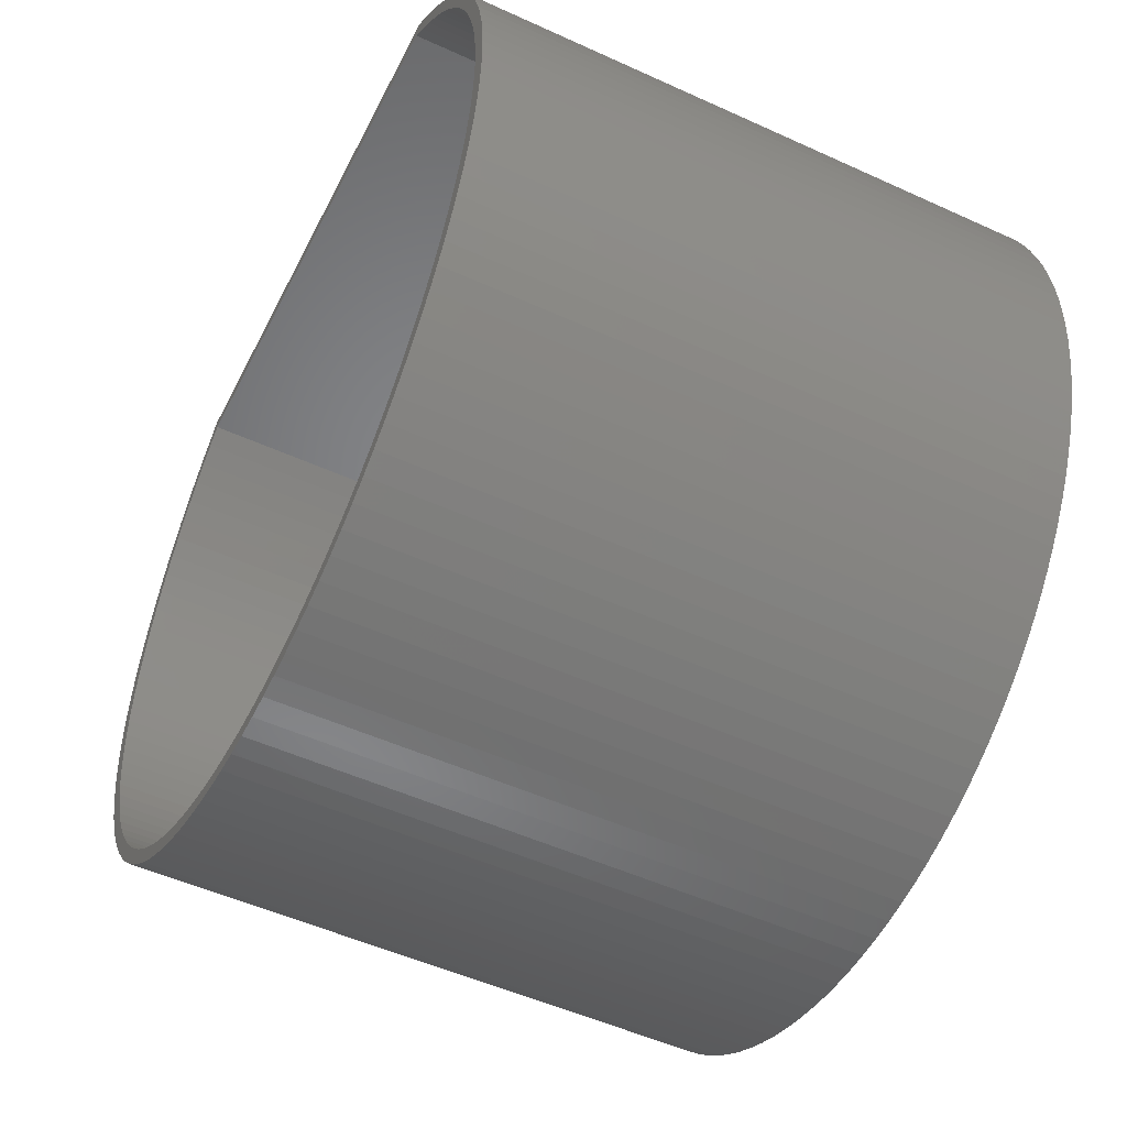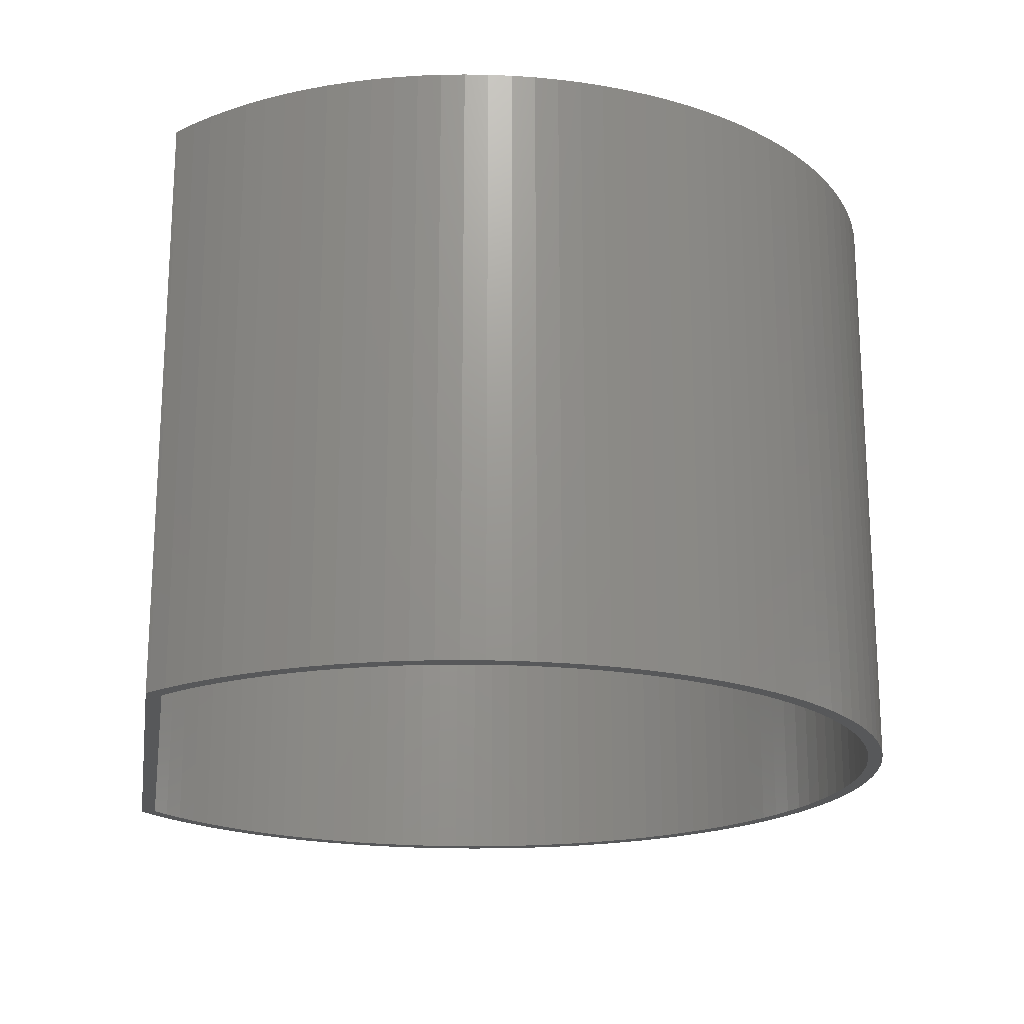
<metadata>
{"format":"stl","ext":"stl","renderer":"f3d","projection":"perspective","resolution":1024,"background":"white","views":[{"elev":-51.3,"azim":-116.4,"up":"+Y"},{"elev":-19.3,"azim":-99.1,"up":"+Z"}]}
</metadata>
<code>
# stl→obj: 388 verts, 776 faces
v 14.43 -6.974 12
v 14.41 -6.508 0
v 14.41 -6.508 12
v 14.43 -6.974 0
v -3.372 -6.974 0
v -3.359 -6.508 12
v -3.359 -6.508 0
v -3.372 -6.974 12
v 5.061 -15.86 0
v 5.527 -15.87 12
v 5.061 -15.86 12
v 5.527 -15.87 0
v 11.82 -0.6817 0
v 11.48 -0.361 12
v 11.82 -0.6817 12
v 11.48 -0.361 0
v -0.4273 -0.361 0
v -0.7652 -0.6817 12
v -0.4273 -0.361 12
v -0.7652 -0.6817 0
v -2.602 -10.59 0
v -2.781 -10.16 12
v -2.781 -10.16 0
v -2.602 -10.59 12
v 13.83 -3.785 12
v 13.66 -3.355 0
v 13.66 -3.355 12
v 13.83 -3.785 0
v -2.602 -3.355 0
v -2.402 -2.934 12
v -2.402 -2.934 0
v -2.602 -3.355 12
v -3.177 -8.824 0
v -3.262 -8.366 12
v -3.262 -8.366 0
v -3.177 -8.824 12
v 14.32 -5.582 12
v 14.23 -5.124 0
v 14.23 -5.124 12
v 14.32 -5.582 0
v 14.38 -6.044 0
v 14.38 -6.044 12
v 12.99 -2.127 12
v 12.73 -1.744 0
v 12.73 -1.744 12
v 12.99 -2.127 0
v 13.46 -2.934 12
v 13.23 -2.525 0
v 13.23 -2.525 12
v 13.46 -2.934 0
v 11.13 -0.05848 12
v 11.13 -0.05848 0
v -3.177 -5.124 0
v -3.068 -4.671 12
v -3.068 -4.671 0
v -3.177 -5.124 12
v -1.936 -2.127 0
v -1.672 -1.744 12
v -1.672 -1.744 0
v -1.936 -2.127 12
v 14.23 -8.824 12
v 14.32 -8.366 0
v 14.32 -8.366 12
v 14.23 -8.824 0
v 10.37 -14.44 0
v 10.76 -14.17 12
v 10.37 -14.44 12
v 10.76 -14.17 0
v 12.14 -12.93 12
v 12.44 -12.57 0
v 12.44 -12.57 12
v 12.14 -12.93 0
v 14.38 -7.904 0
v 14.38 -7.904 12
v -2.402 -11.01 0
v -2.402 -11.01 12
v 0.106 -0.3 0
v -0.07299 -0.05848 0
v 0 -0.002468 0
v -0.2265 -0.584 0
v -0.5531 -0.8939 0
v -0.8629 -1.22 0
v -1.086 -1.02 0
v -1.155 -1.563 0
v -1.388 -1.374 0
v -1.429 -1.92 0
v -1.684 -2.291 0
v -1.92 -2.675 0
v -2.179 -2.525 0
v -2.134 -3.07 0
v -2.328 -3.477 0
v -2.5 -3.893 0
v -2.781 -3.785 0
v -2.651 -4.317 0
v -2.936 -4.224 0
v -2.779 -4.749 0
v -2.884 -5.186 0
v -2.966 -5.629 0
v -3.262 -5.582 0
v -3.024 -6.075 0
v -3.323 -6.044 0
v -3.06 -6.524 0
v -3.072 -6.974 0
v -3.024 -7.873 0
v -3.323 -7.904 0
v -3.06 -7.424 0
v -3.359 -7.44 0
v 14.13 -6.974 0
v 14.41 -7.44 0
v 14.11 -7.424 0
v 14.08 -7.873 0
v 14.11 -6.524 0
v 14.02 -8.319 0
v 14.08 -6.075 0
v 13.94 -8.762 0
v 14.12 -9.277 0
v 13.83 -9.2 0
v 13.99 -9.724 0
v 13.71 -9.631 0
v 13.83 -10.16 0
v 13.55 -10.06 0
v 13.66 -10.59 0
v 13.38 -10.47 0
v 13.46 -11.01 0
v 13.19 -10.88 0
v 13.23 -11.42 0
v 12.97 -11.27 0
v 12.99 -11.82 0
v 12.74 -11.66 0
v 12.73 -12.2 0
v 12.48 -12.03 0
v 12.21 -12.39 0
v 11.92 -12.73 0
v 11.82 -13.27 0
v 11.61 -13.05 0
v 11.48 -13.59 0
v 11.28 -13.36 0
v 11.13 -13.89 0
v 10.94 -13.66 0
v 10.58 -13.93 0
v 10.21 -14.19 0
v 9.977 -14.68 0
v 9.827 -14.42 0
v 9.567 -14.9 0
v 9.431 -14.64 0
v 9.147 -15.1 0
v 9.025 -14.83 0
v 8.716 -15.28 0
v 8.609 -15 0
v 8.277 -15.44 0
v 8.184 -15.15 0
v 7.83 -15.57 0
v 7.753 -15.28 0
v 7.377 -15.68 0
v 7.315 -15.38 0
v 6.919 -15.76 0
v 6.872 -15.47 0
v 6.457 -15.82 0
v 6.426 -15.53 0
v 5.993 -15.86 0
v 5.977 -15.56 0
v 5.527 -15.57 0
v 5.077 -15.56 0
v 4.628 -15.53 0
v 4.597 -15.82 0
v 4.182 -15.47 0
v 4.135 -15.76 0
v 3.739 -15.38 0
v 3.677 -15.68 0
v 3.302 -15.28 0
v 3.224 -15.57 0
v 2.87 -15.15 0
v 2.777 -15.44 0
v 2.446 -15 0
v 2.338 -15.28 0
v 2.03 -14.83 0
v 1.908 -15.1 0
v 1.623 -14.64 0
v 1.487 -14.9 0
v 1.228 -14.42 0
v 1.078 -14.68 0
v 0.844 -14.19 0
v 0.6806 -14.44 0
v 0.473 -13.93 0
v 0.2966 -14.17 0
v 0.1158 -13.66 0
v -0.07299 -13.89 0
v -0.2265 -13.36 0
v -0.4273 -13.59 0
v -0.5531 -13.05 0
v -0.7652 -13.27 0
v -0.8629 -12.73 0
v -1.086 -12.93 0
v -1.155 -12.39 0
v -1.388 -12.57 0
v -1.429 -12.03 0
v -1.672 -12.2 0
v -1.684 -11.66 0
v -1.936 -11.82 0
v -1.92 -11.27 0
v -2.179 -11.42 0
v -2.134 -10.88 0
v -2.328 -10.47 0
v -2.5 -10.06 0
v -2.651 -9.631 0
v -2.936 -9.724 0
v -2.779 -9.2 0
v -3.068 -9.277 0
v -2.884 -8.762 0
v -2.966 -8.319 0
v 14.02 -5.629 0
v 13.94 -5.186 0
v 14.12 -4.671 0
v 13.83 -4.749 0
v 13.99 -4.224 0
v 13.71 -4.317 0
v 13.55 -3.893 0
v 13.38 -3.477 0
v 13.19 -3.07 0
v 12.97 -2.675 0
v 12.74 -2.291 0
v 12.48 -1.92 0
v 12.44 -1.374 0
v 12.21 -1.563 0
v 12.14 -1.02 0
v 11.92 -1.22 0
v 11.61 -0.8939 0
v 11.28 -0.584 0
v 10.95 -0.3 0
v 11.05 -0.002468 0
v 11.05 0 0
v 0 0 0
v 14.12 -4.671 12
v 13.99 -4.224 12
v 12.44 -1.374 12
v 12.14 -1.02 12
v 11.05 -0.002468 12
v -3.262 -5.582 12
v -3.323 -6.044 12
v -1.086 -1.02 12
v -1.388 -1.374 12
v -2.179 -2.525 12
v -2.781 -3.785 12
v -2.936 -4.224 12
v 11.05 0 12
v 10.95 -0.3 12
v 0.106 -0.3 12
v 0 0 12
v 0 -0.002468 12
v -0.07299 -0.05848 12
v -0.2265 -0.584 12
v -0.5531 -0.8939 12
v -0.8629 -1.22 12
v -1.155 -1.563 12
v -1.429 -1.92 12
v -1.684 -2.291 12
v -1.92 -2.675 12
v -2.134 -3.07 12
v -2.328 -3.477 12
v -2.5 -3.893 12
v -2.651 -4.317 12
v -2.779 -4.749 12
v -2.884 -5.186 12
v -2.966 -5.629 12
v -3.024 -6.075 12
v 14.13 -6.974 12
v 14.11 -6.524 12
v 14.41 -7.44 12
v 14.08 -6.075 12
v 14.11 -7.424 12
v 14.02 -5.629 12
v 14.08 -7.873 12
v 13.94 -5.186 12
v 13.83 -4.749 12
v 13.71 -4.317 12
v 13.55 -3.893 12
v 13.38 -3.477 12
v 13.19 -3.07 12
v 12.97 -2.675 12
v 12.74 -2.291 12
v 12.48 -1.92 12
v 12.21 -1.563 12
v 11.92 -1.22 12
v 11.61 -0.8939 12
v 11.28 -0.584 12
v 14.02 -8.319 12
v 13.94 -8.762 12
v 14.12 -9.277 12
v 13.83 -9.2 12
v 13.99 -9.724 12
v 13.71 -9.631 12
v 13.83 -10.16 12
v 13.55 -10.06 12
v 13.66 -10.59 12
v 13.38 -10.47 12
v 13.46 -11.01 12
v 13.19 -10.88 12
v 13.23 -11.42 12
v 12.97 -11.27 12
v 12.99 -11.82 12
v 12.74 -11.66 12
v 12.73 -12.2 12
v 12.48 -12.03 12
v 12.21 -12.39 12
v 11.92 -12.73 12
v 11.82 -13.27 12
v 11.61 -13.05 12
v 11.48 -13.59 12
v 11.28 -13.36 12
v 11.13 -13.89 12
v 10.94 -13.66 12
v 10.58 -13.93 12
v 10.21 -14.19 12
v 9.977 -14.68 12
v 9.827 -14.42 12
v 9.567 -14.9 12
v 9.431 -14.64 12
v 9.147 -15.1 12
v 9.025 -14.83 12
v 8.716 -15.28 12
v 8.609 -15 12
v 8.277 -15.44 12
v 8.184 -15.15 12
v 7.83 -15.57 12
v 7.753 -15.28 12
v 7.377 -15.68 12
v 7.315 -15.38 12
v 6.919 -15.76 12
v 6.872 -15.47 12
v 6.457 -15.82 12
v 6.426 -15.53 12
v 5.993 -15.86 12
v 5.977 -15.56 12
v 5.527 -15.57 12
v 5.077 -15.56 12
v 4.628 -15.53 12
v 4.597 -15.82 12
v 4.182 -15.47 12
v 4.135 -15.76 12
v 3.739 -15.38 12
v 3.677 -15.68 12
v 3.302 -15.28 12
v 3.224 -15.57 12
v 2.87 -15.15 12
v 2.777 -15.44 12
v 2.446 -15 12
v 2.338 -15.28 12
v 2.03 -14.83 12
v 1.908 -15.1 12
v 1.623 -14.64 12
v 1.487 -14.9 12
v 1.228 -14.42 12
v 1.078 -14.68 12
v 0.844 -14.19 12
v 0.6806 -14.44 12
v 0.473 -13.93 12
v 0.2966 -14.17 12
v 0.1158 -13.66 12
v -0.07299 -13.89 12
v -0.2265 -13.36 12
v -0.4273 -13.59 12
v -0.5531 -13.05 12
v -0.7652 -13.27 12
v -0.8629 -12.73 12
v -1.086 -12.93 12
v -1.155 -12.39 12
v -1.388 -12.57 12
v -1.429 -12.03 12
v -1.672 -12.2 12
v -1.684 -11.66 12
v -1.936 -11.82 12
v -1.92 -11.27 12
v -2.179 -11.42 12
v -2.134 -10.88 12
v -2.328 -10.47 12
v -2.5 -10.06 12
v -2.651 -9.631 12
v -2.936 -9.724 12
v -2.779 -9.2 12
v -3.068 -9.277 12
v -2.884 -8.762 12
v -2.966 -8.319 12
v -3.024 -7.873 12
v -3.323 -7.904 12
v -3.06 -7.424 12
v -3.359 -7.44 12
v -3.072 -6.974 12
v -3.06 -6.524 12
f 1 2 3
f 2 1 4
f 5 6 7
f 6 5 8
f 9 10 11
f 10 9 12
f 13 14 15
f 14 13 16
f 17 18 19
f 18 17 20
f 21 22 23
f 22 21 24
f 25 26 27
f 26 25 28
f 29 30 31
f 30 29 32
f 33 34 35
f 34 33 36
f 37 38 39
f 38 37 40
f 3 41 42
f 41 3 2
f 43 44 45
f 44 43 46
f 47 48 49
f 48 47 50
f 16 51 14
f 51 16 52
f 53 54 55
f 54 53 56
f 57 58 59
f 58 57 60
f 61 62 63
f 62 61 64
f 65 66 67
f 66 65 68
f 69 70 71
f 70 69 72
f 63 73 74
f 73 63 62
f 75 24 21
f 24 75 76
f 77 78 79
f 17 77 80
f 77 17 78
f 81 17 80
f 81 20 17
f 82 20 81
f 82 83 20
f 84 83 82
f 84 85 83
f 86 85 84
f 86 59 85
f 87 59 86
f 57 87 88
f 87 57 59
f 89 88 90
f 88 89 57
f 31 90 91
f 90 31 89
f 29 91 92
f 91 29 31
f 93 92 94
f 95 94 96
f 92 93 29
f 55 96 97
f 94 95 93
f 53 97 98
f 99 98 100
f 101 100 102
f 96 55 95
f 7 102 103
f 104 105 106
f 97 53 55
f 107 106 105
f 98 99 53
f 106 107 103
f 100 101 99
f 5 103 107
f 102 7 101
f 103 5 7
f 108 4 109
f 110 109 73
f 4 108 2
f 111 73 62
f 112 2 108
f 113 62 64
f 2 112 41
f 114 41 112
f 115 64 116
f 109 110 108
f 73 111 110
f 62 113 111
f 117 116 118
f 64 115 113
f 119 118 120
f 116 117 115
f 118 119 117
f 121 120 122
f 120 121 119
f 123 122 124
f 122 123 121
f 125 124 126
f 124 125 123
f 127 126 128
f 126 127 125
f 128 129 127
f 130 129 128
f 130 131 129
f 70 131 130
f 70 132 131
f 72 132 70
f 72 133 132
f 134 133 72
f 134 135 133
f 136 135 134
f 136 137 135
f 138 137 136
f 138 139 137
f 68 139 138
f 68 140 139
f 65 140 68
f 65 141 140
f 142 141 65
f 142 143 141
f 144 143 142
f 144 145 143
f 146 145 144
f 146 147 145
f 148 147 146
f 148 149 147
f 150 149 148
f 150 151 149
f 152 151 150
f 152 153 151
f 154 153 152
f 154 155 153
f 156 155 154
f 156 157 155
f 158 157 156
f 158 159 157
f 160 159 158
f 160 161 159
f 12 161 160
f 12 162 161
f 12 163 162
f 9 163 12
f 9 164 163
f 165 164 9
f 165 166 164
f 167 166 165
f 167 168 166
f 169 168 167
f 169 170 168
f 171 170 169
f 171 172 170
f 173 172 171
f 173 174 172
f 175 174 173
f 175 176 174
f 177 176 175
f 177 178 176
f 179 178 177
f 179 180 178
f 181 180 179
f 181 182 180
f 183 182 181
f 183 184 182
f 185 184 183
f 185 186 184
f 187 186 185
f 187 188 186
f 189 188 187
f 189 190 188
f 191 190 189
f 191 192 190
f 193 192 191
f 193 194 192
f 195 194 193
f 195 196 194
f 197 196 195
f 197 198 196
f 199 198 197
f 198 199 200
f 201 200 199
f 200 201 202
f 75 202 201
f 202 75 203
f 21 203 75
f 203 21 204
f 23 204 21
f 204 23 205
f 206 205 23
f 205 206 207
f 208 207 206
f 207 208 209
f 33 209 208
f 209 33 210
f 35 210 33
f 210 35 104
f 105 104 35
f 41 114 40
f 211 40 114
f 40 211 38
f 212 38 211
f 38 212 213
f 214 213 212
f 213 214 215
f 216 215 214
f 215 216 28
f 217 28 216
f 28 217 26
f 218 26 217
f 26 218 50
f 219 50 218
f 50 219 48
f 220 48 219
f 48 220 46
f 221 46 220
f 221 44 46
f 222 44 221
f 222 223 44
f 224 223 222
f 224 225 223
f 226 225 224
f 226 13 225
f 227 13 226
f 227 16 13
f 228 16 227
f 229 16 228
f 16 229 52
f 52 229 230
f 229 231 230
f 77 231 229
f 232 77 79
f 77 232 231
f 42 40 37
f 40 42 41
f 233 215 234
f 215 233 213
f 234 28 25
f 28 234 215
f 39 213 233
f 213 39 38
f 235 225 236
f 225 235 223
f 45 223 235
f 223 45 44
f 236 13 15
f 13 236 225
f 49 46 43
f 46 49 48
f 27 50 47
f 50 27 26
f 52 237 51
f 237 52 230
f 101 238 99
f 238 101 239
f 85 240 83
f 240 85 241
f 83 18 20
f 18 83 240
f 59 241 85
f 241 59 58
f 31 242 89
f 242 31 30
f 89 60 57
f 60 89 242
f 95 243 93
f 243 95 244
f 93 32 29
f 32 93 243
f 55 244 95
f 244 55 54
f 99 56 53
f 56 99 238
f 7 239 101
f 239 7 6
f 245 246 237
f 245 247 246
f 248 247 245
f 249 247 248
f 250 247 249
f 19 247 250
f 247 19 251
f 19 252 251
f 18 252 19
f 18 253 252
f 240 253 18
f 240 254 253
f 241 254 240
f 241 255 254
f 58 255 241
f 58 256 255
f 60 256 58
f 256 60 257
f 242 257 60
f 257 242 258
f 30 258 242
f 258 30 259
f 32 259 30
f 259 32 260
f 243 260 32
f 260 243 261
f 244 261 243
f 261 244 262
f 54 262 244
f 262 54 263
f 56 263 54
f 263 56 264
f 238 264 56
f 264 238 265
f 239 265 238
f 266 1 3
f 267 3 42
f 1 266 268
f 269 42 37
f 270 268 266
f 271 37 39
f 268 270 74
f 272 74 270
f 273 39 233
f 3 267 266
f 42 269 267
f 37 271 269
f 274 233 234
f 39 273 271
f 275 234 25
f 233 274 273
f 234 275 274
f 276 25 27
f 25 276 275
f 277 27 47
f 27 277 276
f 278 47 49
f 47 278 277
f 279 49 43
f 49 279 278
f 43 280 279
f 45 280 43
f 45 281 280
f 235 281 45
f 235 282 281
f 236 282 235
f 236 283 282
f 15 283 236
f 15 284 283
f 14 284 15
f 14 285 284
f 246 14 51
f 246 51 237
f 14 246 285
f 74 272 63
f 286 63 272
f 63 286 61
f 287 61 286
f 61 287 288
f 289 288 287
f 288 289 290
f 291 290 289
f 290 291 292
f 293 292 291
f 292 293 294
f 295 294 293
f 294 295 296
f 297 296 295
f 296 297 298
f 299 298 297
f 298 299 300
f 301 300 299
f 301 302 300
f 303 302 301
f 303 71 302
f 304 71 303
f 304 69 71
f 305 69 304
f 305 306 69
f 307 306 305
f 307 308 306
f 309 308 307
f 309 310 308
f 311 310 309
f 311 66 310
f 312 66 311
f 312 67 66
f 313 67 312
f 313 314 67
f 315 314 313
f 315 316 314
f 317 316 315
f 317 318 316
f 319 318 317
f 319 320 318
f 321 320 319
f 321 322 320
f 323 322 321
f 323 324 322
f 325 324 323
f 325 326 324
f 327 326 325
f 327 328 326
f 329 328 327
f 329 330 328
f 331 330 329
f 331 332 330
f 333 332 331
f 334 332 333
f 334 10 332
f 335 10 334
f 335 11 10
f 336 11 335
f 336 337 11
f 338 337 336
f 338 339 337
f 340 339 338
f 340 341 339
f 342 341 340
f 342 343 341
f 344 343 342
f 344 345 343
f 346 345 344
f 346 347 345
f 348 347 346
f 348 349 347
f 350 349 348
f 350 351 349
f 352 351 350
f 352 353 351
f 354 353 352
f 354 355 353
f 356 355 354
f 356 357 355
f 358 357 356
f 358 359 357
f 360 359 358
f 360 361 359
f 362 361 360
f 362 363 361
f 364 363 362
f 364 365 363
f 366 365 364
f 366 367 365
f 368 367 366
f 368 369 367
f 370 369 368
f 371 370 372
f 370 371 369
f 373 372 374
f 372 373 371
f 76 374 375
f 374 76 373
f 24 375 376
f 375 24 76
f 22 376 377
f 378 377 379
f 376 22 24
f 380 379 381
f 377 378 22
f 36 381 382
f 34 382 383
f 384 383 385
f 379 380 378
f 386 385 387
f 265 239 388
f 381 36 380
f 6 388 239
f 382 34 36
f 388 6 387
f 383 384 34
f 8 387 6
f 385 386 384
f 387 8 386
f 79 250 249
f 250 79 78
f 78 19 250
f 19 78 17
f 268 4 1
f 4 268 109
f 12 332 10
f 332 12 160
f 158 328 330
f 328 158 156
f 150 320 322
f 320 150 148
f 154 324 326
f 324 154 152
f 68 310 66
f 310 68 138
f 136 306 308
f 306 136 134
f 142 67 314
f 67 142 65
f 146 316 318
f 316 146 144
f 71 130 302
f 130 71 70
f 296 122 294
f 122 296 124
f 300 126 298
f 126 300 128
f 292 118 290
f 118 292 120
f 288 64 61
f 64 288 116
f 191 361 363
f 361 191 189
f 187 357 359
f 357 187 185
f 179 349 351
f 349 179 177
f 183 353 355
f 353 183 181
f 177 347 349
f 347 177 175
f 173 343 345
f 343 173 171
f 169 339 341
f 339 169 167
f 165 11 337
f 11 165 9
f 201 76 75
f 76 201 373
f 197 371 199
f 371 197 369
f 193 367 195
f 367 193 365
f 208 36 33
f 36 208 380
f 23 378 206
f 378 23 22
f 35 384 105
f 384 35 34
f 107 8 5
f 8 107 386
f 160 330 332
f 330 160 158
f 156 326 328
f 326 156 154
f 148 318 320
f 318 148 146
f 152 322 324
f 322 152 150
f 138 308 310
f 308 138 136
f 306 72 69
f 72 306 134
f 144 314 316
f 314 144 142
f 302 128 300
f 128 302 130
f 294 120 292
f 120 294 122
f 298 124 296
f 124 298 126
f 290 116 288
f 116 290 118
f 74 109 268
f 109 74 73
f 189 359 361
f 359 189 187
f 185 355 357
f 355 185 183
f 181 351 353
f 351 181 179
f 175 345 347
f 345 175 173
f 171 341 343
f 341 171 169
f 167 337 339
f 337 167 165
f 199 373 201
f 373 199 371
f 195 369 197
f 369 195 367
f 191 365 193
f 365 191 363
f 206 380 208
f 380 206 378
f 105 386 107
f 386 105 384
f 108 267 112
f 267 108 266
f 387 102 388
f 102 387 103
f 161 334 333
f 334 161 162
f 228 284 285
f 284 228 227
f 81 251 252
f 251 81 80
f 218 278 219
f 278 218 277
f 260 91 259
f 91 260 92
f 153 327 325
f 327 153 155
f 212 274 214
f 274 212 273
f 221 281 222
f 281 221 280
f 220 280 221
f 280 220 279
f 263 96 262
f 96 263 97
f 256 86 255
f 86 256 87
f 113 272 111
f 272 113 286
f 188 362 360
f 362 188 190
f 375 204 376
f 204 375 203
f 368 198 370
f 198 368 196
f 143 317 315
f 317 143 145
f 114 271 211
f 271 114 269
f 112 269 114
f 269 112 267
f 211 273 212
f 273 211 271
f 216 276 217
f 276 216 275
f 217 277 218
f 277 217 276
f 214 275 216
f 275 214 274
f 224 283 226
f 283 224 282
f 222 282 224
f 282 222 281
f 226 284 227
f 284 226 283
f 219 279 220
f 279 219 278
f 229 285 246
f 285 229 228
f 265 98 264
f 98 265 100
f 254 82 253
f 82 254 84
f 253 81 252
f 81 253 82
f 255 84 254
f 84 255 86
f 258 88 257
f 88 258 90
f 259 90 258
f 90 259 91
f 257 87 256
f 87 257 88
f 262 94 261
f 94 262 96
f 261 92 260
f 92 261 94
f 264 97 263
f 97 264 98
f 388 100 265
f 100 388 102
f 80 247 251
f 247 80 77
f 110 266 108
f 266 110 270
f 123 293 121
f 293 123 295
f 174 348 346
f 348 174 176
f 364 194 366
f 194 364 192
f 379 209 381
f 209 379 207
f 377 207 379
f 207 377 205
f 155 329 327
f 329 155 157
f 147 321 319
f 321 147 149
f 117 287 115
f 287 117 289
f 115 286 113
f 286 115 287
f 111 270 110
f 270 111 272
f 125 295 123
f 295 125 297
f 121 291 119
f 291 121 293
f 372 202 374
f 202 372 200
f 370 200 372
f 200 370 198
f 362 192 364
f 192 362 190
f 376 205 377
f 205 376 204
f 382 104 383
f 104 382 210
f 381 210 382
f 210 381 209
f 140 313 312
f 313 140 141
f 139 312 311
f 312 139 140
f 145 319 317
f 319 145 147
f 135 309 307
f 309 135 137
f 135 305 133
f 305 135 307
f 137 311 309
f 311 137 139
f 131 301 129
f 301 131 303
f 133 304 132
f 304 133 305
f 119 289 117
f 289 119 291
f 162 335 334
f 335 162 163
f 172 346 344
f 346 172 174
f 168 342 340
f 342 168 170
f 164 338 336
f 338 164 166
f 184 358 356
f 358 184 186
f 180 354 352
f 354 180 182
f 176 350 348
f 350 176 178
f 374 203 375
f 203 374 202
f 366 196 368
f 196 366 194
f 383 106 385
f 106 383 104
f 385 103 387
f 103 385 106
f 141 315 313
f 315 141 143
f 151 325 323
f 325 151 153
f 149 323 321
f 323 149 151
f 157 331 329
f 331 157 159
f 159 333 331
f 333 159 161
f 132 303 131
f 303 132 304
f 127 297 125
f 297 127 299
f 129 299 127
f 299 129 301
f 170 344 342
f 344 170 172
f 166 340 338
f 340 166 168
f 163 336 335
f 336 163 164
f 186 360 358
f 360 186 188
f 182 356 354
f 356 182 184
f 178 352 350
f 352 178 180
f 79 248 232
f 248 79 249
f 237 231 245
f 231 237 230
f 77 246 247
f 246 77 229
f 231 248 245
f 248 231 232

</code>
